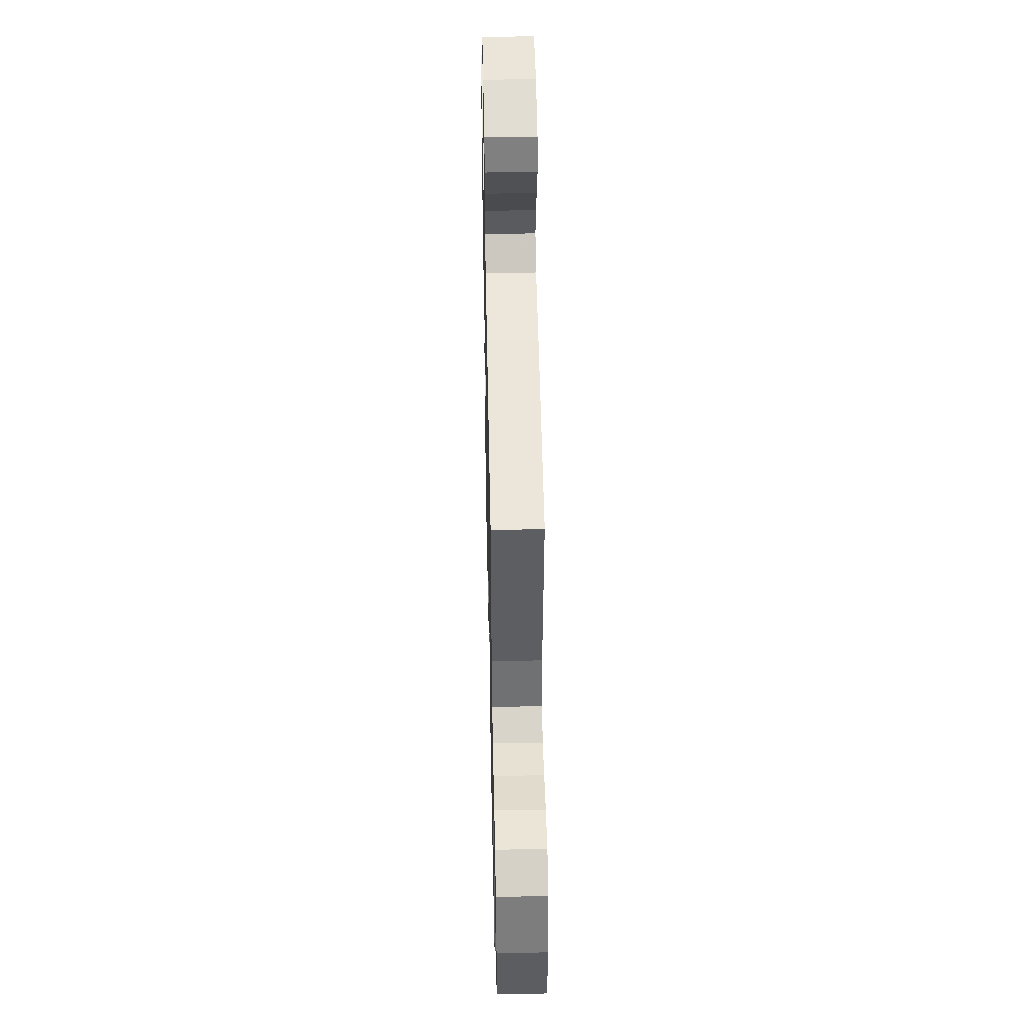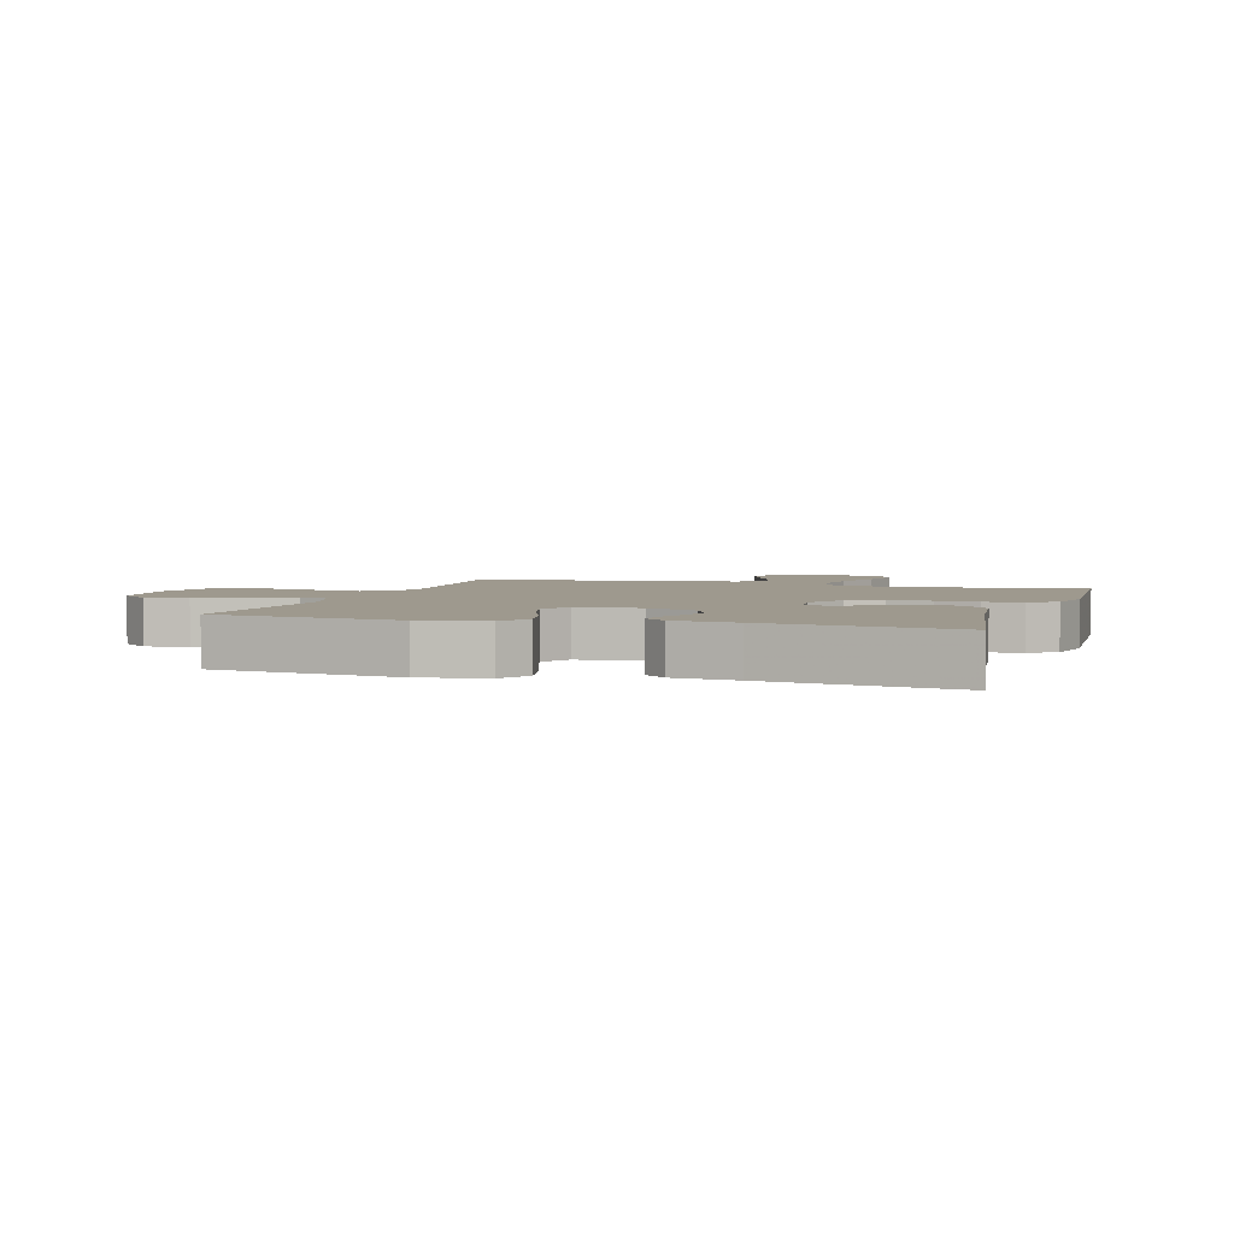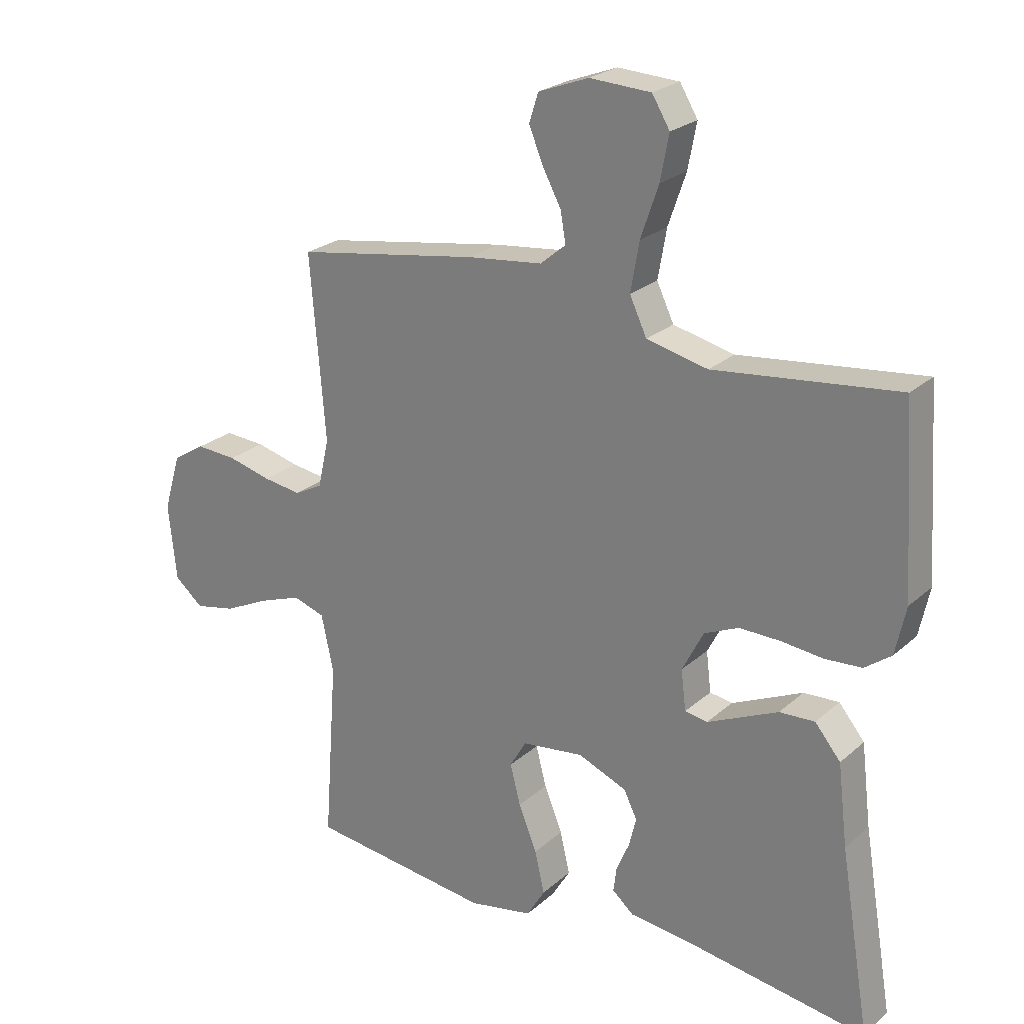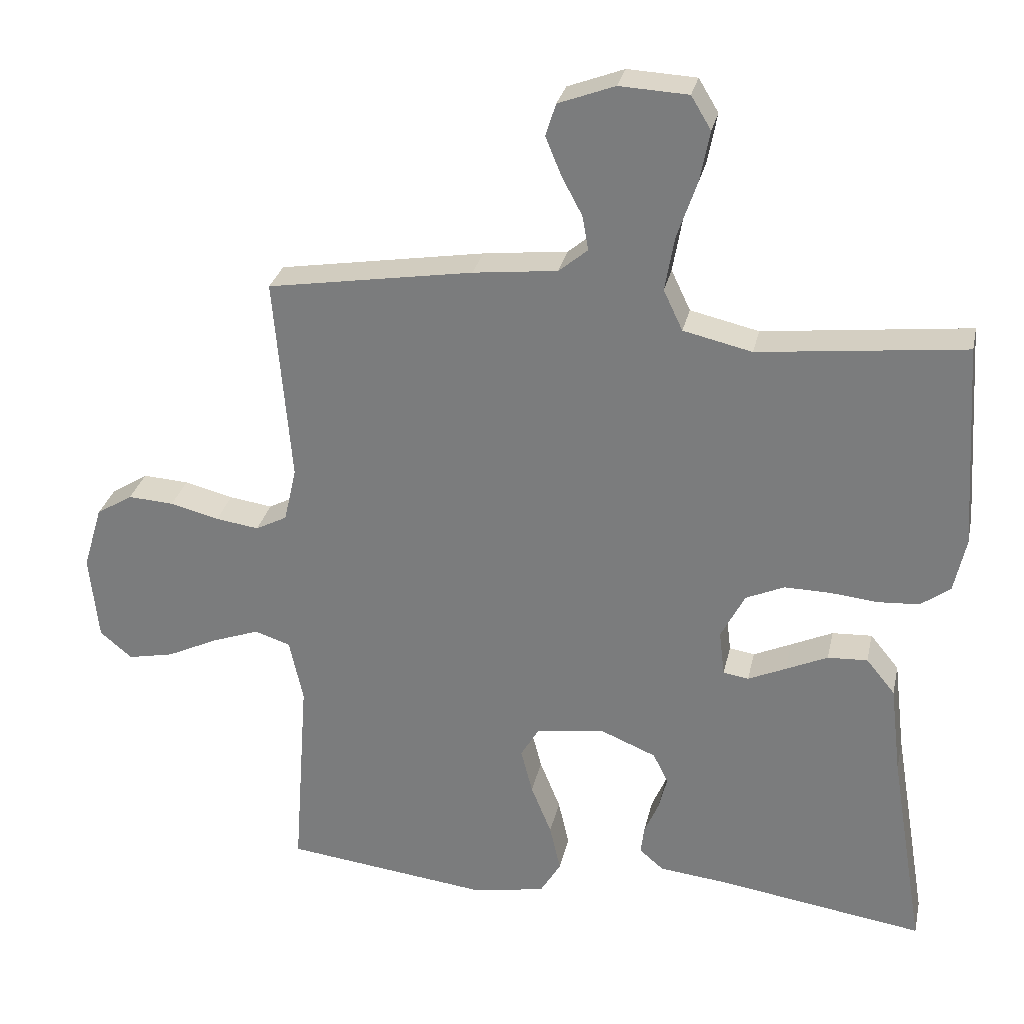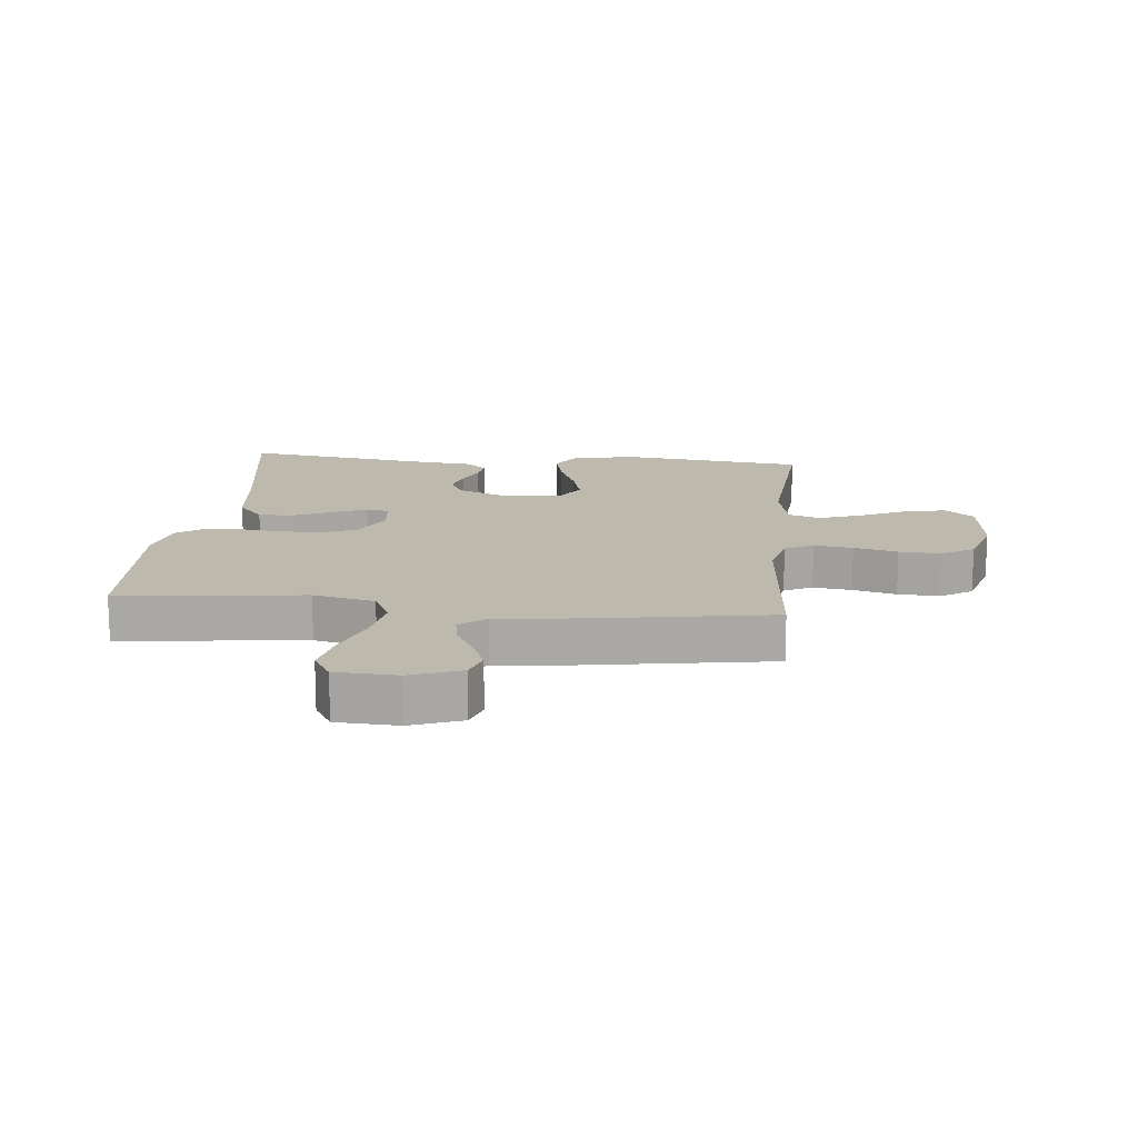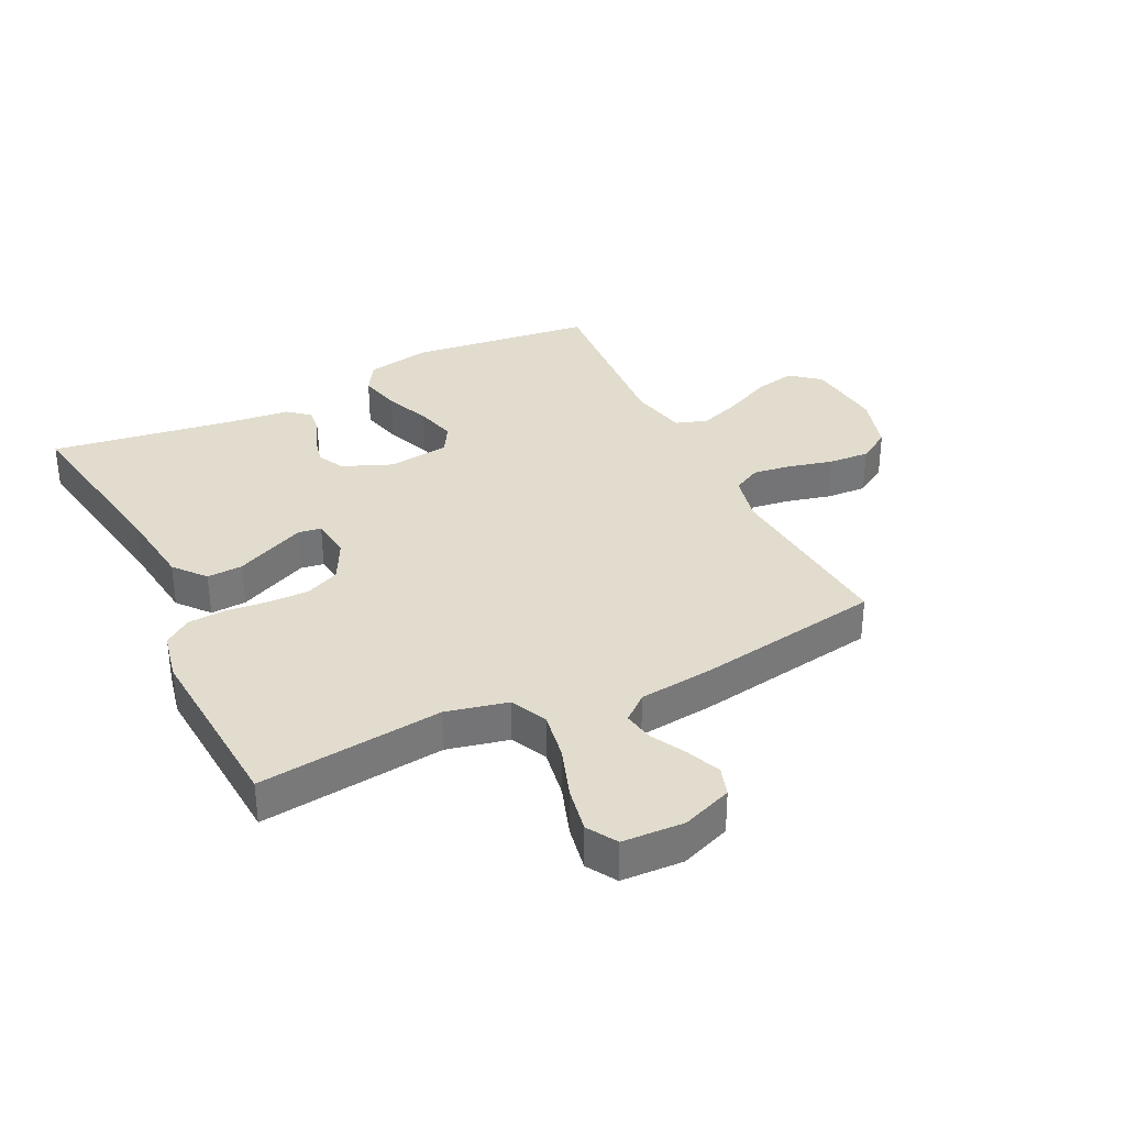
<metadata>
{"format":"obj","ext":"obj","renderer":"f3d","projection":"perspective","resolution":1024,"background":"white","views":[{"elev":47.6,"azim":88.8,"up":"+Z"},{"elev":3.5,"azim":-162.5,"up":"+Y"},{"elev":24.1,"azim":-144.7,"up":"+Z"},{"elev":29.1,"azim":-167.8,"up":"+Z"},{"elev":15.1,"azim":5.8,"up":"+Y"},{"elev":34.1,"azim":-26.2,"up":"+Y"}]}
</metadata>
<code>
v 0.5 0.07 0.5
v 0.475 0.07 0.2
v 0.493 0.07 0.12
v 0.539 0.07 0.096
v 0.602 0.07 0.105
v 0.673 0.07 0.123
v 0.74 0.07 0.127
v 0.793 0.07 0.094
v 0.821 0.07 0
v 0.808 0.07 -0.126
v 0.761 0.07 -0.165
v 0.694 0.07 -0.151
v 0.619 0.07 -0.115
v 0.55 0.07 -0.09
v 0.498 0.07 -0.107
v 0.478 0.07 -0.2
v 0.5 0.07 -0.5
v 0.2 0.07 -0.536
v 0.095 0.07 -0.516
v 0.065 0.07 -0.466
v 0.081 0.07 -0.397
v 0.111 0.07 -0.323
v 0.128 0.07 -0.257
v 0.101 0.07 -0.211
v 0 0.07 -0.198
v -0.08 0.07 -0.231
v -0.102 0.07 -0.275
v -0.09 0.07 -0.324
v -0.069 0.07 -0.373
v -0.064 0.07 -0.414
v -0.099 0.07 -0.444
v -0.2 0.07 -0.455
v -0.5 0.07 -0.5
v -0.45 0.07 -0.2
v -0.434 0.07 -0.067
v -0.392 0.07 -0.016
v -0.334 0.07 -0.019
v -0.273 0.07 -0.047
v -0.218 0.07 -0.072
v -0.181 0.07 -0.066
v -0.173 0.07 0
v -0.208 0.07 0.068
v -0.264 0.07 0.093
v -0.331 0.07 0.092
v -0.399 0.07 0.085
v -0.46 0.07 0.089
v -0.503 0.07 0.121
v -0.52 0.07 0.2
v -0.5 0.07 0.5
v -0.2 0.07 0.466
v -0.1 0.07 0.489
v -0.072 0.07 0.548
v -0.086 0.07 0.628
v -0.115 0.07 0.712
v -0.129 0.07 0.785
v -0.1 0.07 0.833
v 0 0.07 0.838
v 0.082 0.07 0.807
v 0.097 0.07 0.76
v 0.074 0.07 0.704
v 0.044 0.07 0.648
v 0.035 0.07 0.598
v 0.077 0.07 0.563
v 0.2 0.07 0.549
v 0.5 0 0.5
v 0.475 0 0.2
v 0.493 0 0.12
v 0.539 0 0.096
v 0.602 0 0.105
v 0.673 0 0.123
v 0.74 0 0.127
v 0.793 0 0.094
v 0.821 0 0
v 0.808 0 -0.126
v 0.761 0 -0.165
v 0.694 0 -0.151
v 0.619 0 -0.115
v 0.55 0 -0.09
v 0.498 0 -0.107
v 0.478 0 -0.2
v 0.5 0 -0.5
v 0.2 0 -0.536
v 0.095 0 -0.516
v 0.065 0 -0.466
v 0.081 0 -0.397
v 0.111 0 -0.323
v 0.128 0 -0.257
v 0.101 0 -0.211
v 0 0 -0.198
v -0.08 0 -0.231
v -0.102 0 -0.275
v -0.09 0 -0.324
v -0.069 0 -0.373
v -0.064 0 -0.414
v -0.099 0 -0.444
v -0.2 0 -0.455
v -0.5 0 -0.5
v -0.45 0 -0.2
v -0.434 0 -0.067
v -0.392 0 -0.016
v -0.334 0 -0.019
v -0.273 0 -0.047
v -0.218 0 -0.072
v -0.181 0 -0.066
v -0.173 0 0
v -0.208 0 0.068
v -0.264 0 0.093
v -0.331 0 0.092
v -0.399 0 0.085
v -0.46 0 0.089
v -0.503 0 0.121
v -0.52 0 0.2
v -0.5 0 0.5
v -0.2 0 0.466
v -0.1 0 0.489
v -0.072 0 0.548
v -0.086 0 0.628
v -0.115 0 0.712
v -0.129 0 0.785
v -0.1 0 0.833
v 0 0 0.838
v 0.082 0 0.807
v 0.097 0 0.76
v 0.074 0 0.704
v 0.044 0 0.648
v 0.035 0 0.598
v 0.077 0 0.563
v 0.2 0 0.549
f 63 64 1 2
f 62 63 2 3
f 59 60 61
f 58 59 61
f 57 58 61
f 56 57 61
f 55 56 61
f 54 55 61
f 53 54 61
f 52 53 61 62
f 51 52 62 3
f 48 49 50
f 47 48 50
f 46 47 50
f 45 46 50
f 44 45 50
f 50 51 3
f 44 50 3
f 43 44 3
f 36 37 38
f 35 36 38
f 34 35 38
f 34 38 39
f 33 34 39
f 32 33 39
f 31 32 39
f 30 31 39
f 29 30 39
f 28 29 39
f 27 28 39 40
f 20 21 22
f 19 20 22
f 18 19 22
f 17 18 22
f 16 17 22
f 15 16 22 23
f 11 12 13
f 10 11 13
f 9 10 13
f 8 9 13
f 7 8 13
f 6 7 13
f 5 6 13
f 4 5 13 14
f 4 14 15
f 3 4 15
f 43 3 15
f 42 43 15
f 26 27 40 41
f 25 26 41
f 41 42 15
f 25 41 15
f 24 25 15
f 15 23 24
f 66 65 128 127
f 67 66 127 126
f 125 124 123
f 125 123 122
f 125 122 121
f 125 121 120
f 125 120 119
f 125 119 118
f 125 118 117
f 126 125 117 116
f 67 126 116 115
f 114 113 112
f 114 112 111
f 114 111 110
f 114 110 109
f 114 109 108
f 67 115 114
f 67 114 108
f 67 108 107
f 102 101 100
f 102 100 99
f 102 99 98
f 103 102 98
f 103 98 97
f 103 97 96
f 103 96 95
f 103 95 94
f 103 94 93
f 103 93 92
f 104 103 92 91
f 86 85 84
f 86 84 83
f 86 83 82
f 86 82 81
f 86 81 80
f 87 86 80 79
f 77 76 75
f 77 75 74
f 77 74 73
f 77 73 72
f 77 72 71
f 77 71 70
f 77 70 69
f 78 77 69 68
f 79 78 68
f 79 68 67
f 79 67 107
f 79 107 106
f 105 104 91 90
f 105 90 89
f 79 106 105
f 79 105 89
f 79 89 88
f 88 87 79
f 1 65 66 2
f 2 66 67 3
f 3 67 68 4
f 4 68 69 5
f 5 69 70 6
f 6 70 71 7
f 7 71 72 8
f 8 72 73 9
f 9 73 74 10
f 10 74 75 11
f 11 75 76 12
f 12 76 77 13
f 13 77 78 14
f 14 78 79 15
f 15 79 80 16
f 16 80 81 17
f 17 81 82 18
f 18 82 83 19
f 19 83 84 20
f 20 84 85 21
f 21 85 86 22
f 22 86 87 23
f 23 87 88 24
f 24 88 89 25
f 25 89 90 26
f 26 90 91 27
f 27 91 92 28
f 28 92 93 29
f 29 93 94 30
f 30 94 95 31
f 31 95 96 32
f 32 96 97 33
f 33 97 98 34
f 34 98 99 35
f 35 99 100 36
f 36 100 101 37
f 37 101 102 38
f 38 102 103 39
f 39 103 104 40
f 40 104 105 41
f 41 105 106 42
f 42 106 107 43
f 43 107 108 44
f 44 108 109 45
f 45 109 110 46
f 46 110 111 47
f 47 111 112 48
f 48 112 113 49
f 49 113 114 50
f 50 114 115 51
f 51 115 116 52
f 52 116 117 53
f 53 117 118 54
f 54 118 119 55
f 55 119 120 56
f 56 120 121 57
f 57 121 122 58
f 58 122 123 59
f 59 123 124 60
f 60 124 125 61
f 61 125 126 62
f 62 126 127 63
f 63 127 128 64
f 64 128 65 1

</code>
